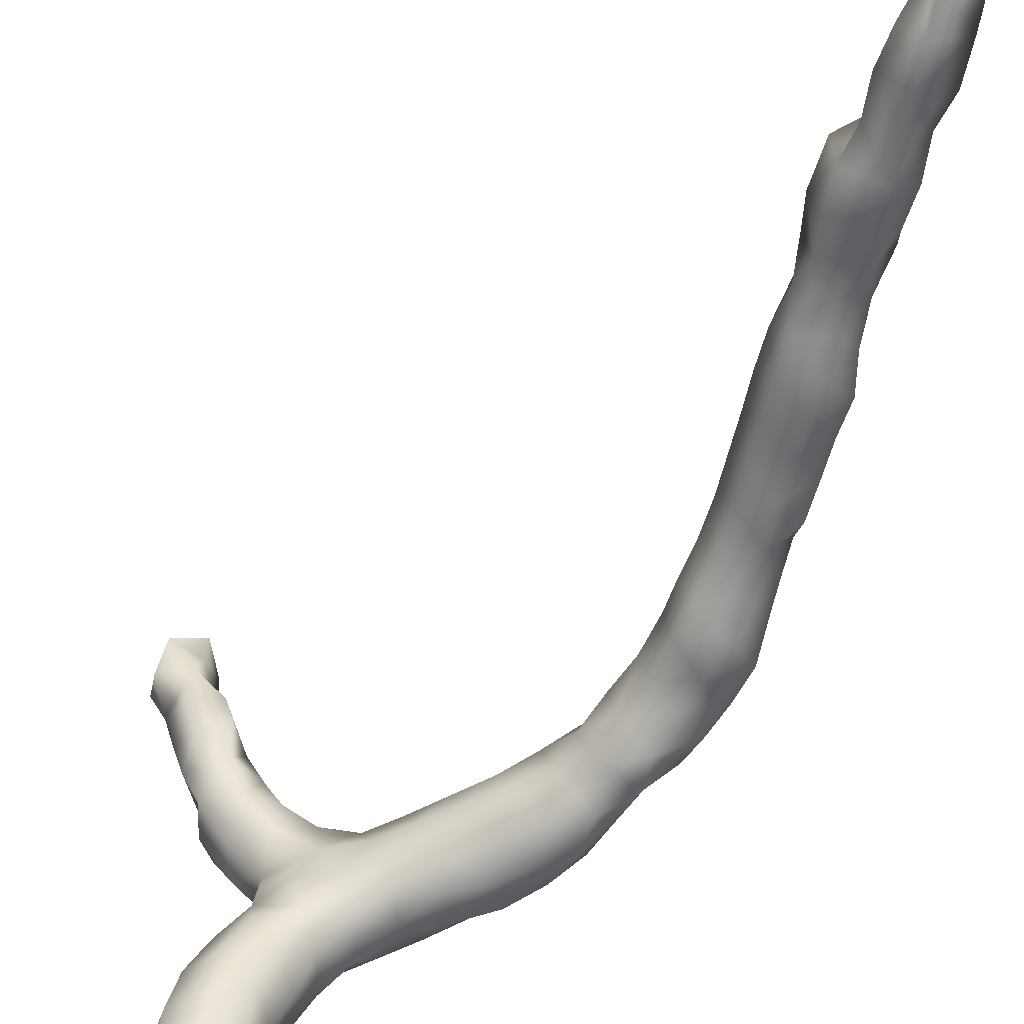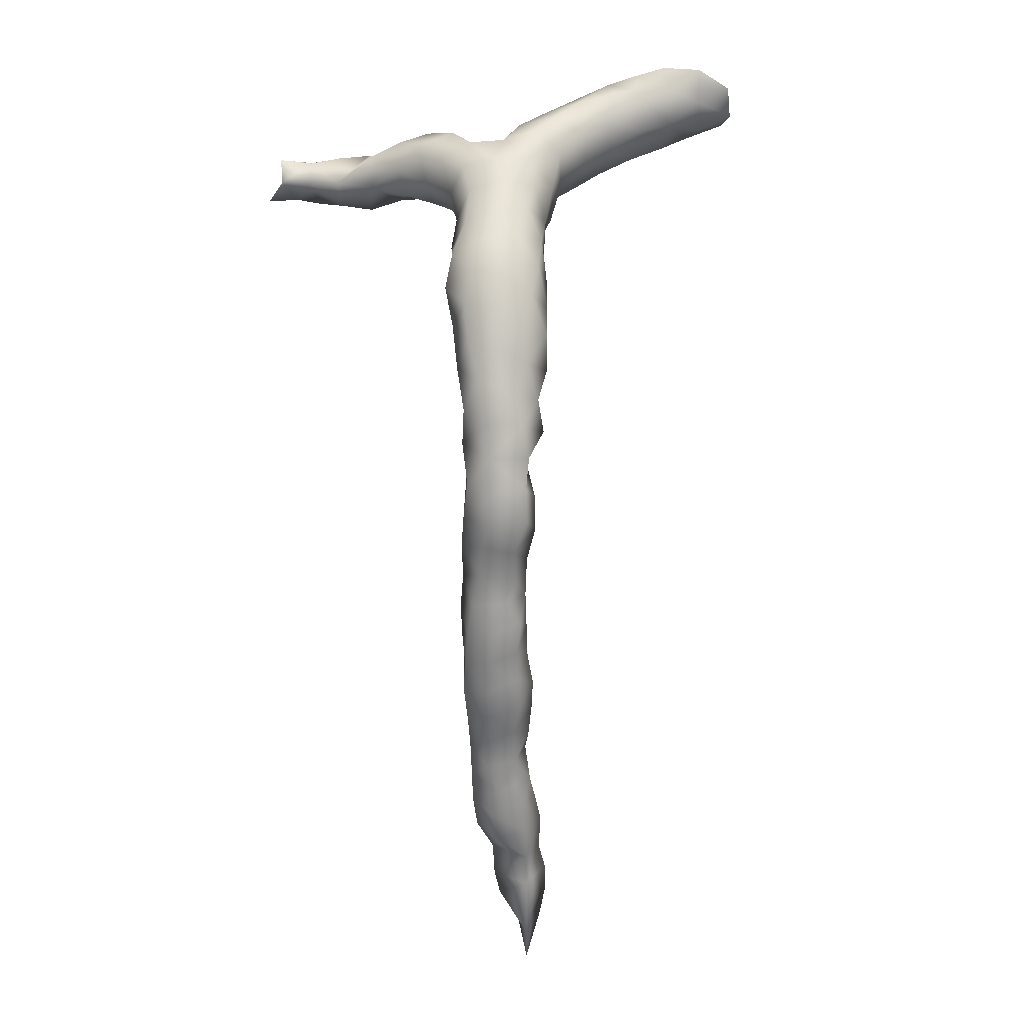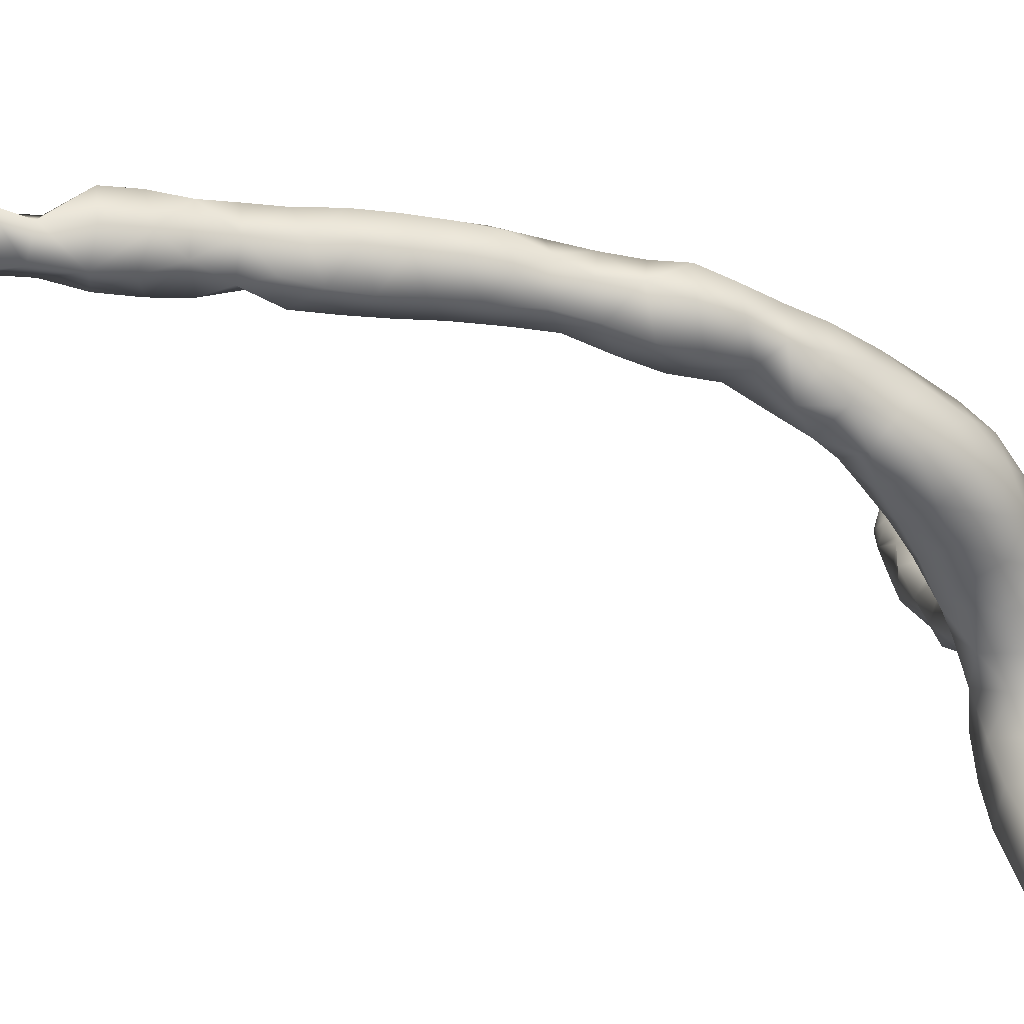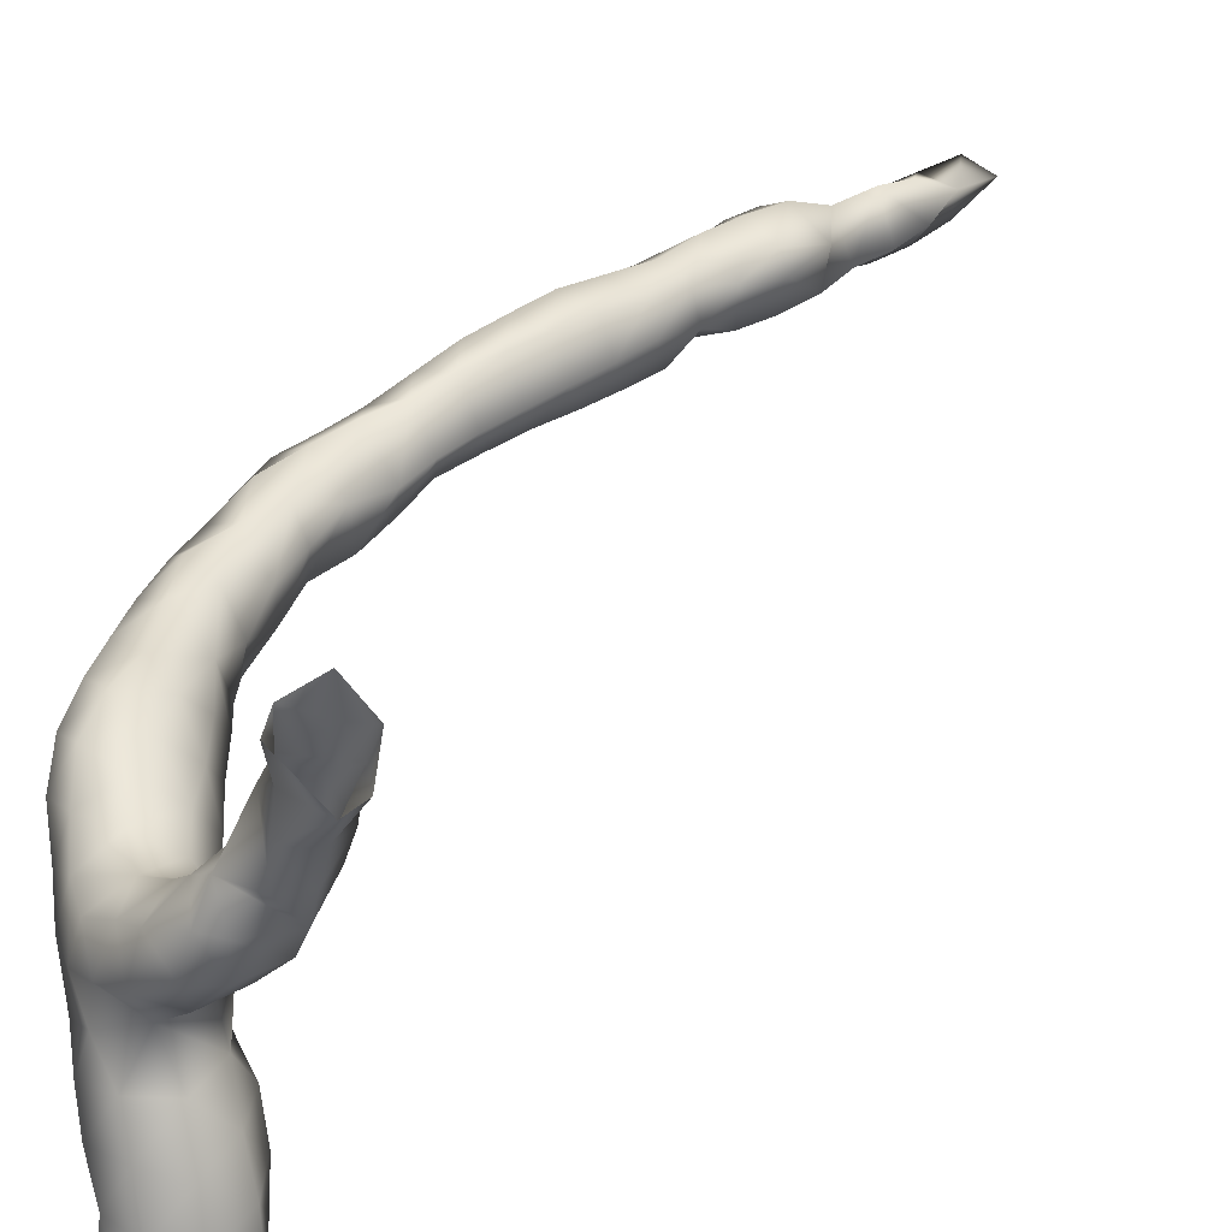
<metadata>
{"format":"obj","ext":"obj","renderer":"f3d","projection":"perspective","resolution":1024,"background":"white","views":[{"elev":-58.0,"azim":170.4,"up":"+Y"},{"elev":31.0,"azim":-96.5,"up":"+Z"},{"elev":-46.0,"azim":-95.3,"up":"+Y"},{"elev":39.7,"azim":52.2,"up":"+Y"}]}
</metadata>
<code>
v -39.6 -78.38 6.438
v -40.08 -78.12 6.068
v -39.6 -78.48 6.009
v -39.94 -78.13 6.509
v -39.26 -78.13 6.009
v -39.26 -78.13 6.509
v -39.6 -78.41 7.009
v -40.1 -78.12 5.509
v -39.6 -77.74 5.509
v -39.61 -77.65 5.948
v -39.6 -78.49 5.509
v -39.35 -78.13 5.509
v -39.6 -77.63 6.509
v -39.96 -78.11 7.066
v -40.02 -77.66 7.009
v -39.13 -78.13 7.008
v -39.9 -78.07 7.576
v -39.53 -78.32 7.435
v -40.1 -78.13 5.009
v -39.6 -78.41 5.009
v -39.53 -78.02 5.009
v -39.1 -77.61 6.928
v -39.6 -77.37 7.009
v -39.97 -77.59 7.444
v -39.12 -78.14 7.509
v -39.01 -77.66 7.509
v -39.68 -78.22 7.908
v -39.98 -77.7 7.917
v -40.07 -78.13 4.476
v -39.59 -78.14 4.451
v -39.13 -77.42 7.509
v -39.6 -77.31 7.509
v -39.15 -78.12 7.985
v -39.07 -77.54 8.009
v -39.38 -78.18 8.335
v -39.81 -77.96 8.371
v -39.83 -77.52 8.332
v -39.6 -77.3 8.009
v -39.05 -77.84 8.442
v -39.13 -77.4 8.509
v -39.55 -78.21 8.723
v -39.08 -78.12 8.824
v -39.82 -77.94 8.961
v -39.83 -77.54 8.802
v -39.51 -77.29 8.58
v -38.96 -77.66 9.009
v -39.13 -77.36 9.009
v -39.49 -78.26 9.176
v -39.04 -78.1 9.314
v -39.88 -78.02 9.454
v -39.88 -77.54 9.315
v -39.55 -77.25 9.127
v -38.91 -77.66 9.509
v -39.13 -77.26 9.509
v -39.47 -78.28 9.64
v -39.03 -78.08 9.803
v -39.81 -77.99 9.933
v -39.87 -77.55 9.798
v -39.58 -77.2 9.64
v -38.89 -77.66 10.01
v -39.13 -77.25 10.01
v -39.42 -78.2 10.12
v -39.02 -78.04 10.32
v -39.76 -78 10.42
v -39.84 -77.56 10.29
v -39.57 -77.22 10.15
v -38.86 -77.66 10.51
v -39.13 -77.21 10.51
v -39.36 -78.19 10.63
v -39.01 -78.05 10.87
v -39.7 -78.06 10.9
v -39.81 -77.62 10.8
v -39.56 -77.26 10.67
v -38.83 -77.66 11.01
v -39.13 -77.21 11.01
v -39.37 -78.17 11.23
v -38.96 -78.04 11.41
v -39.69 -77.77 11.27
v -39.53 -77.36 11.18
v -38.76 -77.66 11.51
v -39.13 -77.25 11.51
v -39.25 -78.21 11.78
v -39.62 -77.97 11.65
v -38.8 -78.12 11.93
v -39.53 -77.49 11.7
v -38.65 -77.69 11.97
v -39.13 -77.23 12.01
v -39.18 -78.34 12.27
v -39.61 -77.97 12.12
v -38.65 -78.15 12.43
v -39.48 -77.5 12.18
v -38.6 -77.56 12.51
v -39.13 -77.26 12.51
v -39.56 -78.17 12.62
v -39.02 -78.35 12.76
v -39.6 -77.64 12.59
v -38.54 -78.11 12.99
v -38.43 -77.66 13.01
v -38.66 -77.36 13.01
v -39.45 -77.69 13.04
v -39.13 -77.33 13.07
v -39.41 -78.17 13.1
v -38.86 -78.24 13.23
v -38.28 -78.16 13.45
v -38.2 -77.66 13.52
v -38.66 -77.3 13.51
v -39.19 -77.66 13.53
v -39.21 -78.24 13.51
v -38.68 -78.52 13.65
v -38.17 -78.4 13.9
v -37.95 -77.85 13.96
v -38.19 -77.4 14.01
v -38.98 -77.63 13.99
v -38.64 -77.33 14.06
v -39.04 -78.15 13.95
v -38.65 -78.44 14.17
v -37.78 -78.23 14.22
v -38.24 -78.62 14.43
v -37.65 -77.59 14.43
v -38.19 -77.28 14.51
v -38.8 -77.97 14.4
v -38.61 -77.55 14.55
v -38.5 -78.28 14.7
v -37.71 -78.59 14.61
v -37.38 -78.14 14.5
v -38.12 -78.63 14.96
v -37.24 -77.72 14.72
v -37.73 -77.26 15.01
v -37.26 -77.37 15.01
v -38.22 -77.44 15.03
v -38.46 -77.85 14.97
v -38.28 -78.24 15.22
v -37.66 -78.69 15.18
v -37.25 -78.54 14.88
v -36.93 -78.13 14.86
v -37.91 -78.43 15.54
v -36.79 -77.71 15.09
v -37.93 -77.42 15.45
v -37.46 -77.18 15.5
v -36.95 -77.35 15.42
v -38.09 -77.88 15.51
v -37.21 -78.74 15.42
v -37.49 -78.58 15.81
v -36.77 -78.53 15.17
v -36.44 -78.14 15.2
v -37.72 -78.1 15.93
v -36.39 -77.64 15.47
v -37.68 -77.59 15.86
v -37.21 -77.32 15.94
v -36.68 -77.35 15.8
v -36.72 -78.76 15.61
v -36.99 -78.69 15.99
v -37.23 -78.28 16.21
v -36.25 -78.64 15.47
v -36.02 -78.1 15.52
v -37.3 -77.79 16.2
v -35.95 -77.64 15.79
v -36.32 -77.46 16.09
v -36.81 -77.55 16.27
v -36.43 -78.82 16.05
v -36.74 -78.5 16.41
v -36.81 -78 16.47
v -35.74 -78.5 15.69
v -35.95 -78.96 15.87
v -35.5 -77.98 15.8
v -35.49 -77.46 15.92
v -35.8 -77.42 16.32
v -36.33 -77.67 16.58
v -36.32 -78.66 16.6
v -36.03 -78.98 16.44
v -36.36 -78.18 16.74
v -35.25 -78.38 15.91
v -35.38 -78.88 15.89
v -35.62 -79.16 16.27
v -34.96 -78.07 16.23
v -34.99 -77.72 15.88
v -35.08 -77.21 15.88
v -35.28 -77.07 16.31
v -35.41 -77.32 16.74
v -35.86 -77.6 16.78
v -35.9 -78.07 16.91
v -35.93 -78.62 16.93
v -35.69 -79.13 16.84
v -34.88 -78.59 16.19
v -34.88 -79.04 15.98
v -35.2 -79.4 16.07
v -35.44 -79.55 16.53
v -34.52 -77.6 16.16
v -35.08 -78.12 16.69
v -34.66 -77.72 16.61
v -34.61 -77.26 15.78
v -34.87 -76.77 15.95
v -34.87 -76.66 16.4
v -34.95 -77.01 16.78
v -35.39 -77.78 16.98
v -34.92 -77.53 16.98
v -35.45 -78.29 17.03
v -35.49 -78.76 17.17
v -35.42 -79.54 17.05
v -35.24 -79.13 17.3
v -34.52 -79.01 16.36
v -34.71 -78.6 16.68
v -34.64 -79.49 16.07
v -35.02 -79.85 16.23
v -35.22 -79.98 16.69
v -34.18 -77.16 16.01
v -34.25 -77.19 16.51
v -35.01 -78.57 17.08
v -34.44 -77.19 16.81
v -34.45 -76.73 15.7
v -34.65 -76.25 16.01
v -34.44 -76.3 16.47
v -34.44 -76.72 16.67
v -35.17 -79.94 17.16
v -34.91 -79.53 17.39
v -34.74 -79.02 17.17
v -34.25 -79.5 16.43
v -34.4 -79.13 16.85
v -34.53 -80 16.19
v -34.98 -80.35 16.43
v -35.16 -80.45 16.99
v -33.97 -76.73 16.01
v -34.21 -76.72 16.51
v -34.44 -76.25 15.56
v -34.06 -76.4 15.65
v -34.47 -75.71 16.05
v -34.33 -75.78 15.6
v -33.98 -76.25 16.3
v -34.91 -80.09 17.49
v -34.44 -80.06 17.49
v -34.46 -79.54 17.28
v -34.12 -80.03 16.5
v -34.16 -79.66 16.93
v -34.49 -80.5 16.35
v -34.92 -80.84 16.57
v -35.14 -80.94 17.04
v -34.95 -80.47 17.54
v -33.83 -76.25 16.01
v -33.9 -75.94 15.61
v -34.27 -75.32 16.01
v -33.98 -75.78 16.28
v -33.98 -75.32 16.2
v -33.94 -75.45 15.49
v -34.2 -80.47 17.51
v -34.01 -80.11 17.01
v -34.44 -80.47 17.61
v -34.06 -80.54 16.63
v -34.38 -80.98 16.55
v -34.76 -81.31 16.68
v -35.08 -81.46 16.95
v -35.17 -81.35 17.41
v -34.97 -80.93 17.61
v -33.7 -75.78 16.01
v -34.23 -74.85 16.01
v -34.03 -75.08 15.62
v -33.49 -75.35 16.03
v -33.98 -74.85 16.29
v -33.61 -74.85 15.55
v -33.51 -75.32 15.73
v -33.94 -80.61 17.13
v -34.44 -80.94 17.73
v -33.96 -81.03 16.88
v -34.29 -81.48 16.75
v -34.64 -81.86 16.82
v -35.1 -81.89 17.13
v -35.17 -81.82 17.61
v -34.91 -81.41 17.84
v -34.06 -74.62 15.63
f 1 2 3
f 4 2 1
f 1 5 6
f 1 3 5
f 1 7 4
f 1 6 7
f 2 8 3
f 2 9 8
f 2 10 9
f 10 2 4
f 3 8 11
f 3 12 5
f 3 11 12
f 10 4 13
f 4 7 14
f 4 14 15
f 4 15 13
f 12 10 5
f 6 5 10
f 6 10 13
f 6 16 7
f 13 16 6
f 7 17 14
f 7 18 17
f 18 7 16
f 8 19 20
f 8 20 11
f 19 8 9
f 19 9 21
f 21 9 12
f 9 10 12
f 11 21 12
f 11 20 21
f 22 16 13
f 23 13 15
f 22 13 23
f 14 17 24
f 14 24 15
f 24 23 15
f 18 16 25
f 26 16 22
f 25 16 26
f 18 27 17
f 17 27 28
f 17 28 24
f 25 27 18
f 19 29 20
f 29 19 21
f 20 29 30
f 20 30 21
f 29 21 30
f 23 31 22
f 22 31 26
f 32 23 24
f 23 32 31
f 28 32 24
f 33 27 25
f 33 25 26
f 34 33 26
f 31 34 26
f 33 35 27
f 27 35 36
f 27 36 28
f 37 38 28
f 37 28 36
f 28 38 32
f 32 34 31
f 32 38 34
f 35 33 39
f 33 34 39
f 38 40 34
f 34 40 39
f 36 35 41
f 42 41 35
f 42 35 39
f 41 43 36
f 37 36 44
f 36 43 44
f 45 37 44
f 45 38 37
f 38 45 40
f 42 39 46
f 40 46 39
f 45 47 40
f 40 47 46
f 48 41 42
f 41 48 43
f 49 48 42
f 49 42 46
f 48 50 43
f 44 43 51
f 43 50 51
f 52 44 51
f 52 45 44
f 45 52 47
f 53 49 46
f 47 53 46
f 52 54 47
f 47 54 53
f 55 48 49
f 48 55 50
f 55 49 56
f 56 49 53
f 50 55 57
f 50 57 58
f 50 58 51
f 59 52 51
f 58 59 51
f 52 59 54
f 60 56 53
f 54 60 53
f 54 59 61
f 54 61 60
f 55 62 57
f 62 55 56
f 63 62 56
f 63 56 60
f 57 62 64
f 57 65 58
f 57 64 65
f 65 66 58
f 66 59 58
f 61 59 66
f 67 63 60
f 61 67 60
f 66 68 61
f 61 68 67
f 69 62 63
f 62 69 64
f 69 63 70
f 70 63 67
f 69 71 64
f 65 64 72
f 64 71 72
f 73 66 65
f 72 73 65
f 66 73 68
f 74 70 67
f 68 74 67
f 73 75 68
f 68 75 74
f 76 69 70
f 69 76 71
f 76 70 77
f 77 70 74
f 72 71 78
f 71 76 78
f 79 73 72
f 78 79 72
f 73 79 75
f 80 77 74
f 75 80 74
f 79 81 75
f 75 81 80
f 82 76 77
f 83 76 82
f 76 83 78
f 84 77 80
f 77 84 82
f 78 83 85
f 85 79 78
f 79 85 81
f 80 86 84
f 86 80 81
f 81 85 87
f 86 81 87
f 88 89 82
f 89 83 82
f 88 82 84
f 83 89 85
f 84 90 88
f 90 84 86
f 85 89 91
f 85 91 87
f 90 86 92
f 87 92 86
f 91 93 87
f 87 93 92
f 94 89 88
f 94 88 95
f 88 90 95
f 89 94 96
f 89 96 91
f 97 95 90
f 97 90 92
f 91 96 93
f 98 97 92
f 93 99 92
f 92 99 98
f 96 100 93
f 93 100 101
f 93 101 99
f 102 94 95
f 100 96 94
f 100 94 102
f 103 102 95
f 103 95 97
f 104 103 97
f 104 97 98
f 104 98 105
f 99 105 98
f 101 106 99
f 99 106 105
f 102 107 100
f 107 101 100
f 101 107 106
f 103 108 102
f 102 108 107
f 108 103 109
f 109 103 104
f 104 110 109
f 111 110 104
f 104 105 111
f 105 106 112
f 111 105 112
f 107 113 106
f 113 114 106
f 112 106 114
f 115 107 108
f 115 113 107
f 115 108 109
f 116 115 109
f 109 110 116
f 110 111 117
f 110 118 116
f 110 117 118
f 119 117 111
f 119 111 112
f 114 120 112
f 119 112 120
f 113 121 122
f 115 121 113
f 122 114 113
f 114 122 120
f 116 121 115
f 116 118 123
f 123 121 116
f 118 117 124
f 125 124 117
f 117 119 125
f 118 124 126
f 123 118 126
f 127 125 119
f 120 128 119
f 129 119 128
f 127 119 129
f 120 122 130
f 120 130 128
f 131 121 123
f 122 121 131
f 122 131 130
f 126 132 123
f 123 132 131
f 124 133 126
f 134 133 124
f 124 125 134
f 135 134 125
f 127 135 125
f 136 126 133
f 132 126 136
f 137 135 127
f 137 127 129
f 130 138 128
f 128 139 129
f 138 139 128
f 129 140 137
f 129 139 140
f 131 141 130
f 141 138 130
f 132 141 131
f 136 141 132
f 142 133 134
f 143 133 142
f 143 136 133
f 134 144 142
f 144 134 135
f 144 135 145
f 135 137 145
f 136 146 141
f 143 146 136
f 145 137 147
f 147 137 140
f 148 138 141
f 138 148 139
f 148 149 139
f 140 139 149
f 140 149 150
f 140 150 147
f 146 148 141
f 142 144 151
f 152 143 142
f 152 142 151
f 146 143 153
f 143 152 153
f 154 151 144
f 144 145 154
f 154 145 155
f 145 147 155
f 153 156 146
f 146 156 148
f 157 155 147
f 147 150 158
f 157 147 158
f 148 156 149
f 150 149 159
f 159 149 156
f 150 159 158
f 160 151 154
f 152 151 160
f 153 152 161
f 161 152 160
f 161 162 153
f 156 153 162
f 164 154 163
f 164 160 154
f 155 163 154
f 163 155 165
f 155 157 165
f 156 162 159
f 165 157 166
f 166 157 167
f 158 167 157
f 159 168 158
f 158 168 167
f 159 162 168
f 169 161 160
f 170 160 164
f 169 160 170
f 162 161 171
f 171 161 169
f 168 162 171
f 173 163 172
f 164 163 173
f 163 165 172
f 173 174 164
f 174 170 164
f 172 165 175
f 176 175 165
f 176 165 166
f 166 177 176
f 178 177 166
f 167 178 166
f 179 178 167
f 167 168 180
f 179 167 180
f 168 171 181
f 168 181 180
f 170 182 169
f 169 182 171
f 183 170 174
f 170 183 182
f 171 182 181
f 172 184 173
f 184 172 175
f 186 173 185
f 184 185 173
f 173 186 174
f 174 186 187
f 174 187 183
f 188 175 176
f 184 175 189
f 189 175 190
f 190 175 188
f 191 176 177
f 188 176 191
f 192 177 178
f 177 192 191
f 178 193 192
f 178 179 194
f 193 178 194
f 179 180 195
f 195 196 179
f 179 196 194
f 195 180 181
f 182 197 181
f 195 181 197
f 182 183 198
f 197 182 198
f 183 187 199
f 199 200 183
f 198 183 200
f 184 201 185
f 184 202 201
f 189 202 184
f 185 203 186
f 201 203 185
f 186 204 187
f 204 186 203
f 204 205 187
f 199 187 205
f 206 188 191
f 190 188 207
f 207 188 206
f 197 208 189
f 189 208 202
f 189 195 197
f 189 196 195
f 196 189 190
f 209 196 190
f 207 209 190
f 191 192 210
f 210 206 191
f 192 211 210
f 193 211 192
f 212 211 193
f 193 194 213
f 212 193 213
f 209 194 196
f 213 194 209
f 208 197 198
f 198 200 208
f 214 199 205
f 199 214 215
f 200 199 215
f 200 215 216
f 208 200 216
f 203 201 217
f 201 218 217
f 218 201 202
f 216 202 208
f 202 216 218
f 204 203 219
f 219 203 217
f 204 220 205
f 220 204 219
f 205 221 214
f 220 221 205
f 222 206 210
f 206 223 207
f 206 222 223
f 213 207 223
f 213 209 207
f 210 211 224
f 210 224 225
f 210 225 222
f 227 211 226
f 227 224 211
f 212 226 211
f 212 222 228
f 212 223 222
f 226 212 228
f 223 212 213
f 229 214 221
f 215 214 229
f 215 229 230
f 215 230 231
f 231 216 215
f 218 216 231
f 219 217 232
f 233 232 217
f 218 233 217
f 233 218 231
f 220 219 234
f 234 219 232
f 234 235 220
f 220 235 221
f 235 236 221
f 236 237 221
f 237 229 221
f 222 225 238
f 228 222 238
f 227 225 224
f 227 239 225
f 225 239 238
f 227 226 240
f 226 228 241
f 242 226 241
f 240 226 242
f 243 239 227
f 227 240 243
f 241 228 238
f 230 229 237
f 230 244 245
f 231 230 233
f 233 230 245
f 230 237 246
f 244 230 246
f 234 232 247
f 245 247 232
f 245 232 233
f 248 235 234
f 248 234 247
f 235 249 236
f 235 248 249
f 236 249 250
f 236 251 252
f 250 251 236
f 236 252 237
f 237 252 246
f 238 239 253
f 241 238 253
f 239 243 253
f 255 240 254
f 243 240 255
f 242 254 240
f 241 256 242
f 253 256 241
f 242 257 254
f 257 242 256
f 243 255 258
f 243 259 253
f 258 259 243
f 244 260 245
f 260 247 245
f 246 252 261
f 247 262 248
f 262 247 260
f 249 248 263
f 263 248 262
f 249 264 250
f 264 249 263
f 265 250 264
f 250 265 251
f 265 266 251
f 266 267 251
f 267 252 251
f 252 267 261
f 259 256 253
f 268 255 254
f 258 255 268

</code>
